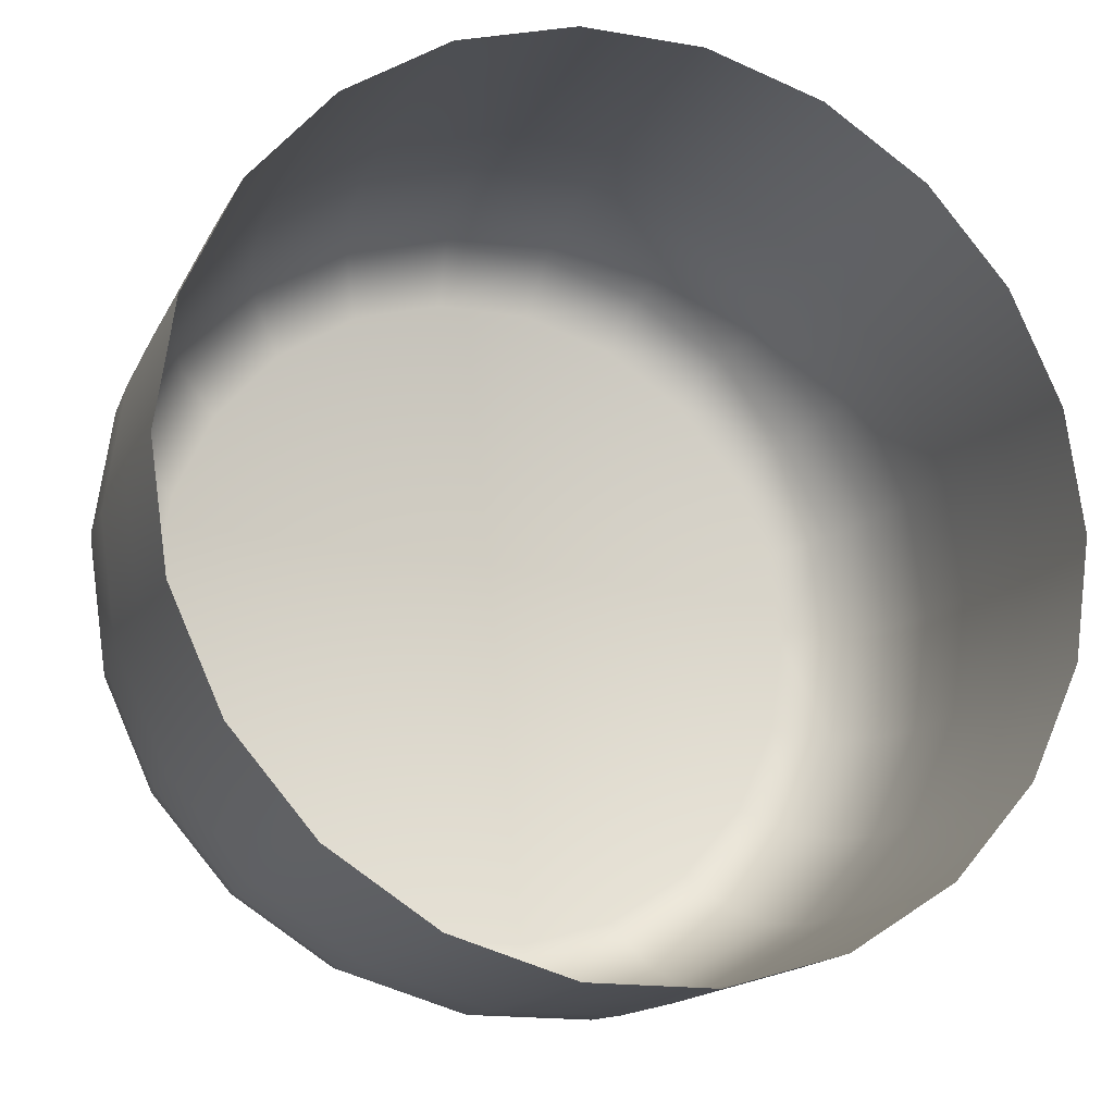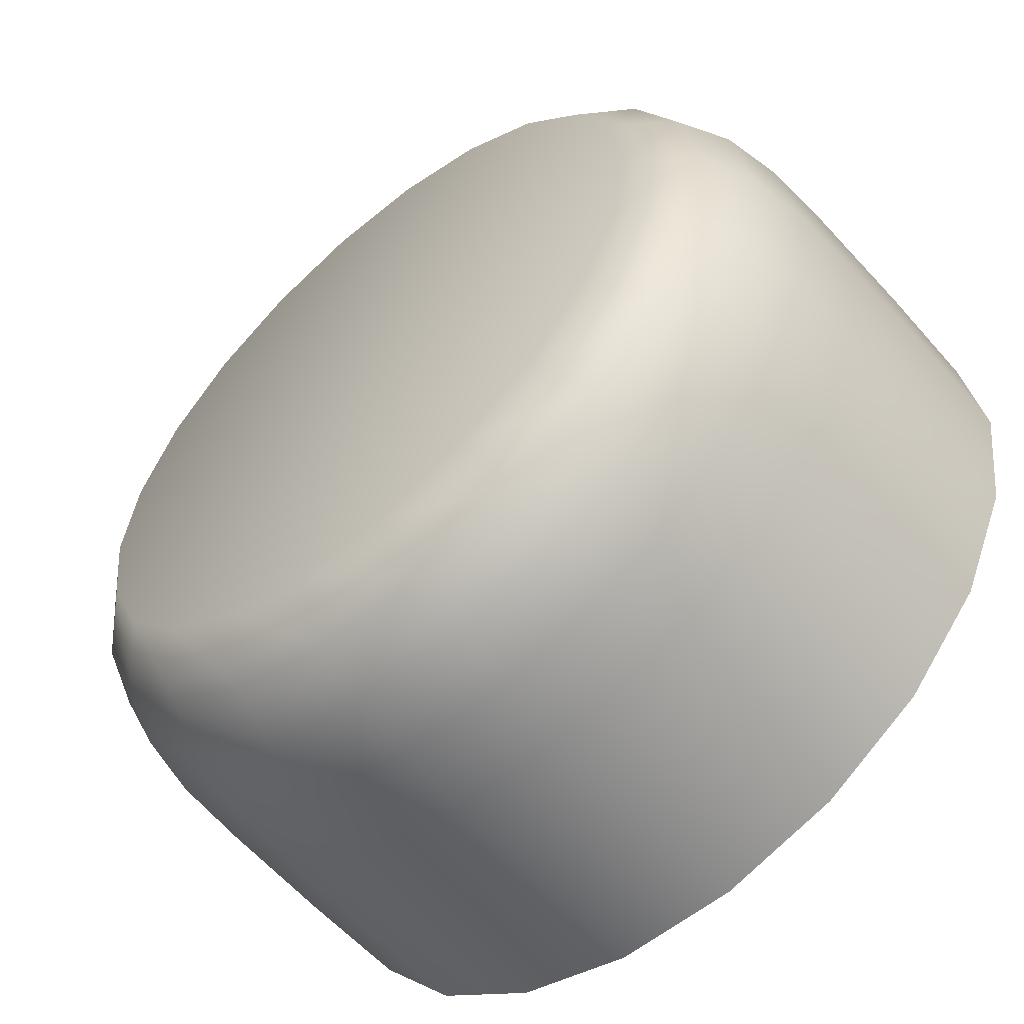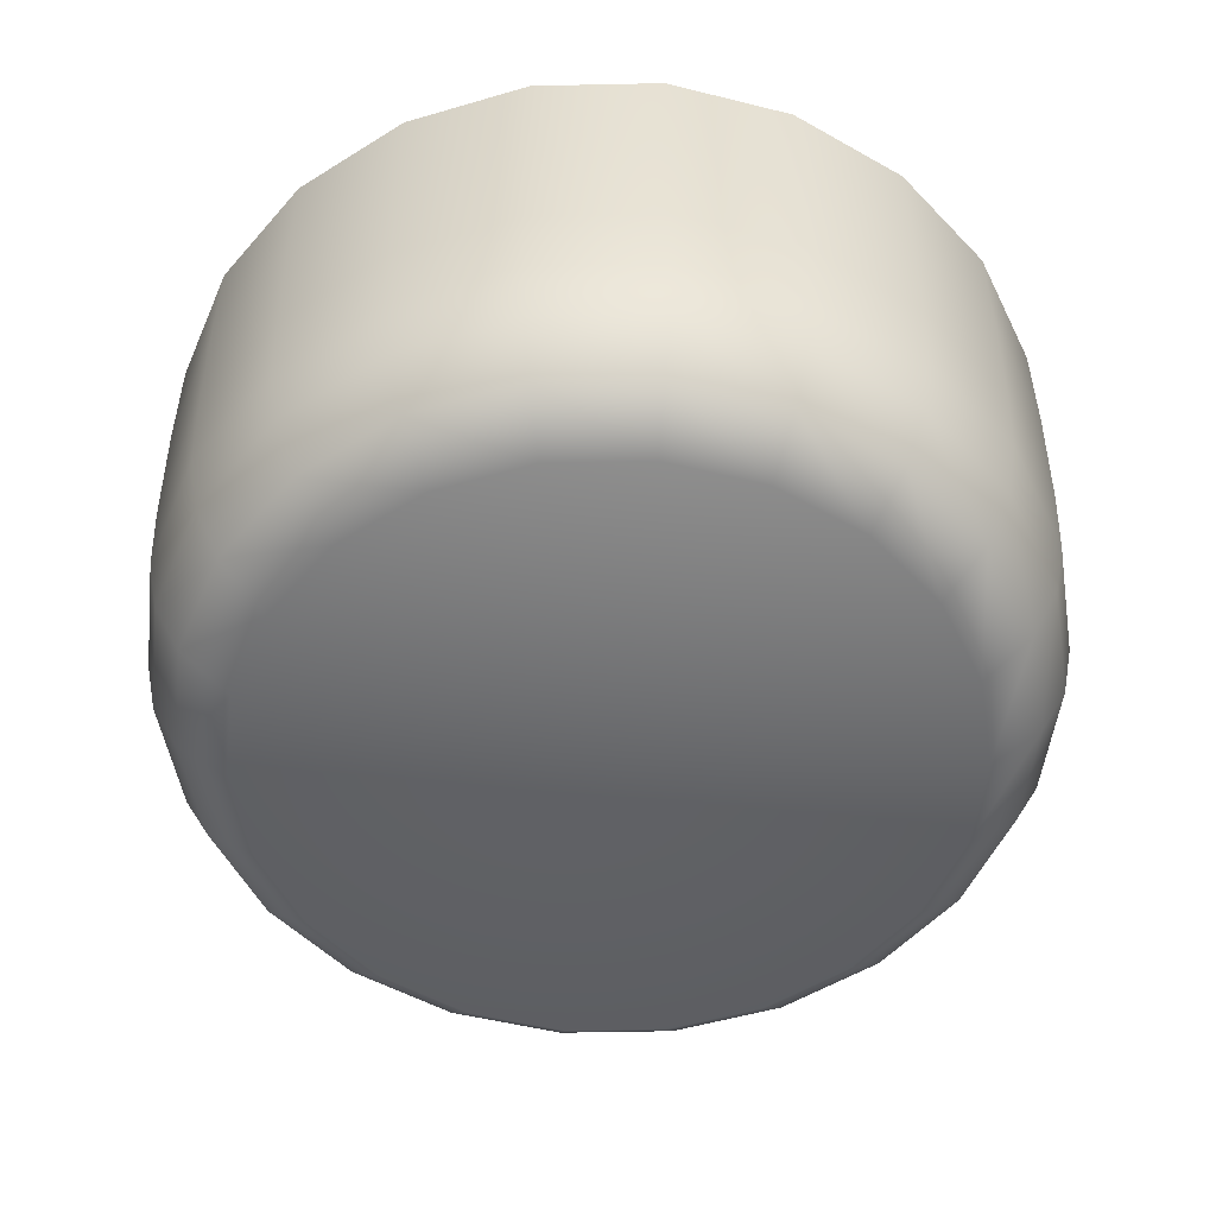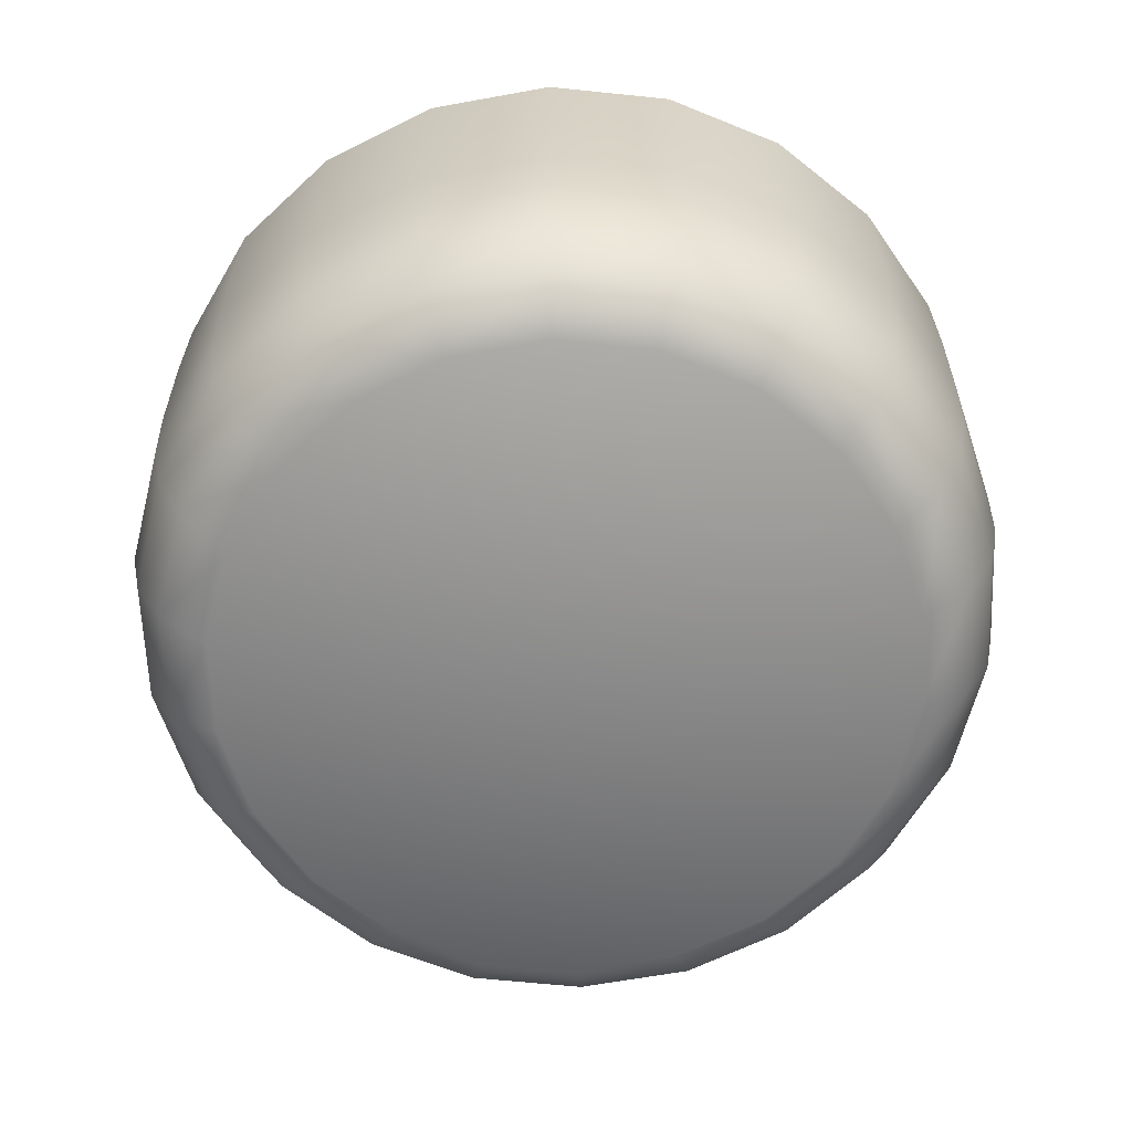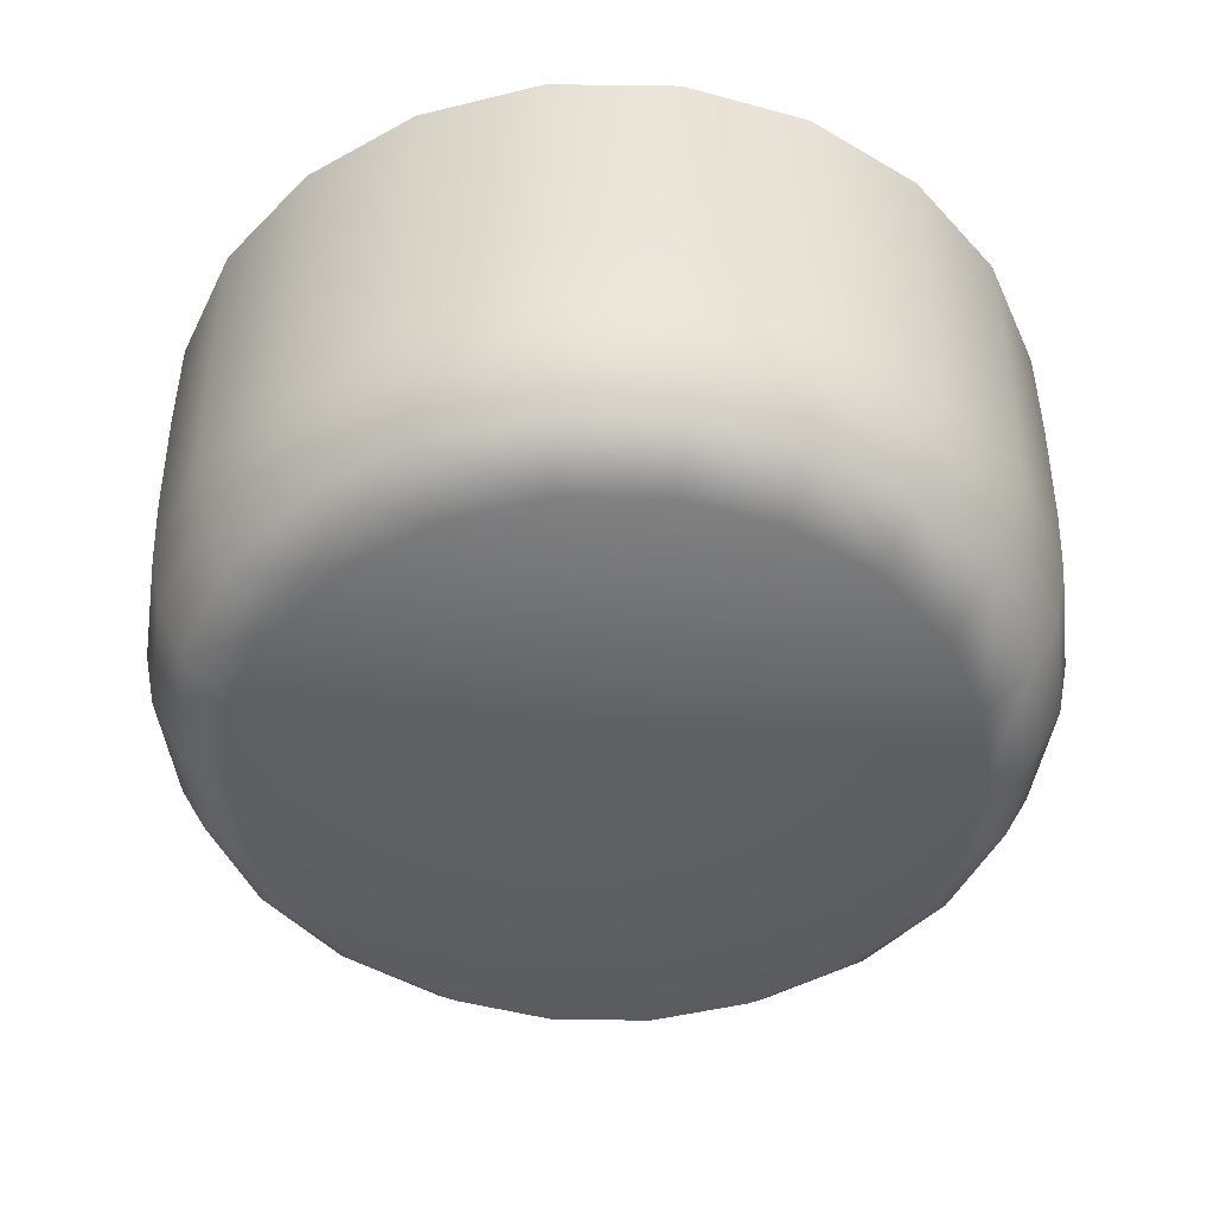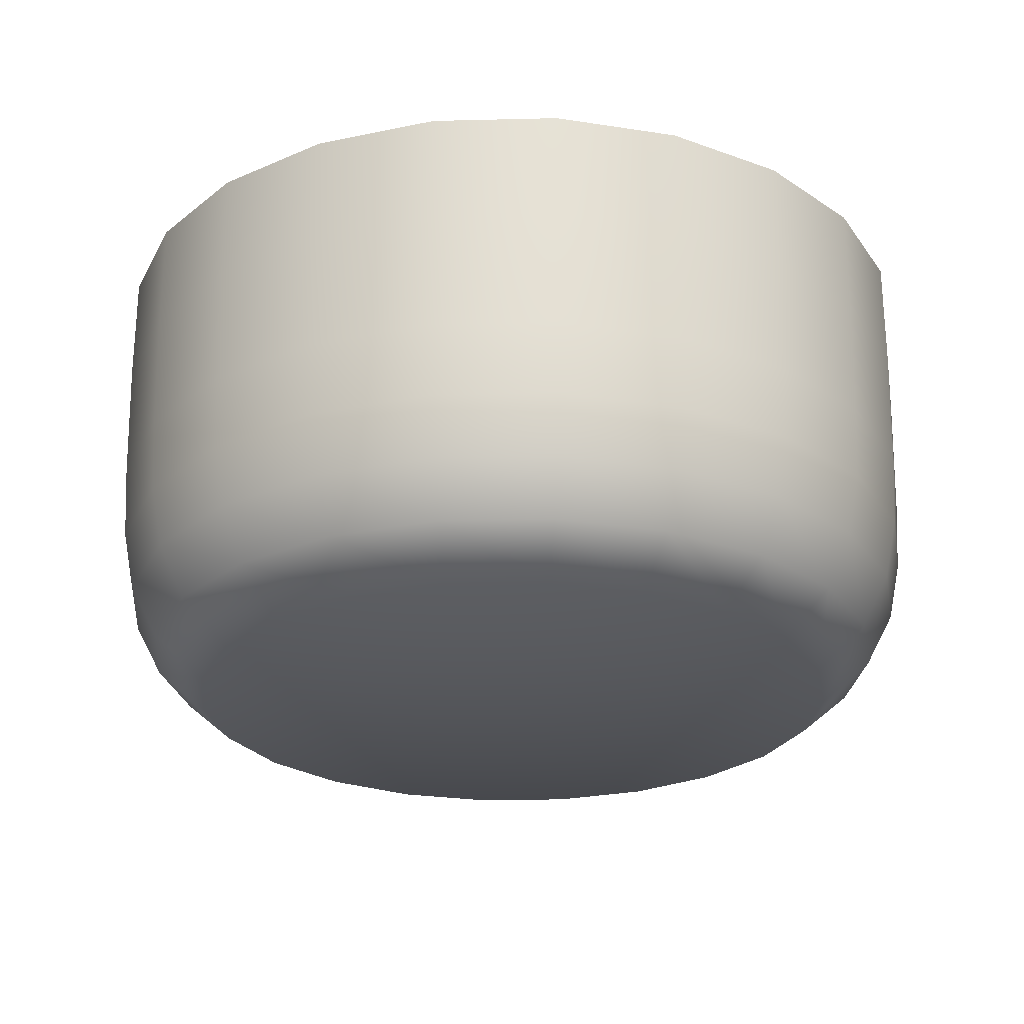
<metadata>
{"format":"obj","ext":"obj","renderer":"f3d","projection":"perspective","resolution":1024,"background":"white","views":[{"elev":-16.2,"azim":160.2,"up":"+Z"},{"elev":-57.5,"azim":40.6,"up":"+Z"},{"elev":-51.6,"azim":132.2,"up":"+Y"},{"elev":-63.5,"azim":-71.4,"up":"+Y"},{"elev":-47.2,"azim":162.8,"up":"+Y"},{"elev":-25.1,"azim":84.1,"up":"+Y"}]}
</metadata>
<code>
v -28.71 30.61 0
v 0 0 0
v 28.71 30.61 0
v -22.26 -0 0
v -25.63 2.887 0
v -27.45 6.36 0
v -28.27 10.34 0
v -28.53 15.26 0
v -28.71 23.31 0
v 28.71 23.31 0
v 28.53 15.26 0
v 28.27 10.34 0
v 27.45 6.36 0
v 25.63 2.887 0
v 22.26 -0 0
v -27.55 30.61 -8.088
v -27.55 23.31 -8.088
v -27.37 15.26 -8.038
v -27.12 10.34 -7.963
v -26.34 6.36 -7.734
v -24.59 2.887 -7.222
v -21.36 -0 -6.273
v -24.15 30.61 -15.52
v -24.15 23.31 -15.52
v -24 15.26 -15.42
v -23.78 10.34 -15.28
v -23.09 6.36 -14.84
v -21.56 2.887 -13.86
v -18.73 -0 -12.04
v -18.8 30.61 -21.7
v -18.8 23.31 -21.7
v -18.68 15.26 -21.56
v -18.51 10.34 -21.36
v -17.98 6.36 -20.75
v -16.79 2.887 -19.37
v -14.58 -0 -16.83
v -11.93 30.61 -26.11
v -11.93 23.31 -26.11
v -11.85 15.26 -25.95
v -11.74 10.34 -25.71
v -11.4 6.36 -24.97
v -10.65 2.887 -23.32
v -9.249 0 -20.25
v -4.086 30.61 -28.42
v -4.086 23.31 -28.42
v -4.06 15.26 -28.24
v -4.023 10.34 -27.98
v -3.907 6.36 -27.17
v -3.648 2.887 -25.37
v -3.169 -0 -22.04
v 4.086 30.61 -28.42
v 4.086 23.31 -28.42
v 4.06 15.26 -28.24
v 4.023 10.34 -27.98
v 3.907 6.36 -27.17
v 3.648 2.887 -25.37
v 3.169 -0 -22.04
v 11.93 30.61 -26.11
v 11.93 23.31 -26.11
v 11.85 15.26 -25.95
v 11.74 10.34 -25.71
v 11.4 6.36 -24.97
v 10.65 2.887 -23.32
v 9.249 -0 -20.25
v 18.8 30.61 -21.7
v 18.8 23.31 -21.7
v 18.68 15.26 -21.56
v 18.51 10.34 -21.36
v 17.98 6.36 -20.75
v 16.79 2.887 -19.37
v 14.58 0 -16.83
v 24.15 30.61 -15.52
v 24.15 23.31 -15.52
v 24 15.26 -15.42
v 23.78 10.34 -15.28
v 23.09 6.36 -14.84
v 21.56 2.887 -13.86
v 18.73 0 -12.04
v 27.55 30.61 -8.088
v 27.55 23.31 -8.088
v 27.37 15.26 -8.038
v 27.12 10.34 -7.963
v 26.34 6.36 -7.734
v 24.59 2.887 -7.222
v 21.36 -0 -6.273
v 27.55 30.61 8.088
v 27.55 23.31 8.088
v 27.37 15.26 8.038
v 27.12 10.34 7.963
v 26.34 6.36 7.734
v 24.59 2.887 7.222
v 21.36 -0 6.273
v 24.15 30.61 15.52
v 24.15 23.31 15.52
v 24 15.26 15.42
v 23.78 10.34 15.28
v 23.09 6.36 14.84
v 21.56 2.887 13.86
v 18.73 -0 12.04
v 18.8 30.61 21.7
v 18.8 23.31 21.7
v 18.68 15.26 21.56
v 18.51 10.34 21.36
v 17.98 6.36 20.75
v 16.79 2.887 19.37
v 14.58 -0 16.83
v 11.93 30.61 26.11
v 11.93 23.31 26.11
v 11.85 15.26 25.95
v 11.74 10.34 25.71
v 11.4 6.36 24.97
v 10.65 2.887 23.32
v 9.249 0 20.25
v 4.086 30.61 28.42
v 4.086 23.31 28.42
v 4.06 15.26 28.24
v 4.023 10.34 27.98
v 3.907 6.36 27.17
v 3.648 2.887 25.37
v 3.169 -0 22.04
v -4.086 30.61 28.42
v -4.086 23.31 28.42
v -4.06 15.26 28.24
v -4.023 10.34 27.98
v -3.907 6.36 27.17
v -3.648 2.887 25.37
v -3.169 -0 22.04
v -11.93 30.61 26.11
v -11.93 23.31 26.11
v -11.85 15.26 25.95
v -11.74 10.34 25.71
v -11.4 6.36 24.97
v -10.65 2.887 23.32
v -9.249 -0 20.25
v -18.8 30.61 21.7
v -18.8 23.31 21.7
v -18.68 15.26 21.56
v -18.51 10.34 21.36
v -17.98 6.36 20.75
v -16.79 2.887 19.37
v -14.58 0 16.83
v -24.15 30.61 15.52
v -24.15 23.31 15.52
v -24 15.26 15.42
v -23.78 10.34 15.28
v -23.09 6.36 14.84
v -21.56 2.887 13.86
v -18.73 0 12.04
v -27.55 30.61 8.088
v -27.55 23.31 8.088
v -27.37 15.26 8.038
v -27.12 10.34 7.963
v -26.34 6.36 7.734
v -24.59 2.887 7.222
v -21.36 -0 6.273
g showroom2
f 79 80 10 3
f 15 85 2
f 80 81 11 10
f 81 82 12 11
f 82 83 13 12
f 13 83 84 14
f 14 84 85 15
f 1 9 17 16
f 9 8 18 17
f 8 7 19 18
f 7 6 20 19
f 20 6 5 21
f 21 5 4 22
f 2 22 4
f 16 17 24 23
f 17 18 25 24
f 18 19 26 25
f 19 20 27 26
f 27 20 21 28
f 28 21 22 29
f 2 29 22
f 23 24 31 30
f 24 25 32 31
f 25 26 33 32
f 26 27 34 33
f 34 27 28 35
f 35 28 29 36
f 2 36 29
f 30 31 38 37
f 31 32 39 38
f 32 33 40 39
f 33 34 41 40
f 41 34 35 42
f 42 35 36 43
f 2 43 36
f 37 38 45 44
f 38 39 46 45
f 39 40 47 46
f 40 41 48 47
f 48 41 42 49
f 49 42 43 50
f 2 50 43
f 44 45 52 51
f 45 46 53 52
f 46 47 54 53
f 47 48 55 54
f 55 48 49 56
f 56 49 50 57
f 2 57 50
f 51 52 59 58
f 52 53 60 59
f 53 54 61 60
f 54 55 62 61
f 62 55 56 63
f 63 56 57 64
f 2 64 57
f 58 59 66 65
f 59 60 67 66
f 60 61 68 67
f 61 62 69 68
f 69 62 63 70
f 70 63 64 71
f 2 71 64
f 65 66 73 72
f 66 67 74 73
f 67 68 75 74
f 68 69 76 75
f 76 69 70 77
f 77 70 71 78
f 2 78 71
f 72 73 80 79
f 73 74 81 80
f 74 75 82 81
f 75 76 83 82
f 83 76 77 84
f 84 77 78 85
f 2 85 78
f 149 150 9 1
f 4 155 2
f 150 151 8 9
f 151 152 7 8
f 152 153 6 7
f 5 6 153 154
f 4 5 154 155
f 3 10 87 86
f 10 11 88 87
f 11 12 89 88
f 12 13 90 89
f 90 13 14 91
f 91 14 15 92
f 2 92 15
f 86 87 94 93
f 87 88 95 94
f 88 89 96 95
f 89 90 97 96
f 97 90 91 98
f 98 91 92 99
f 2 99 92
f 93 94 101 100
f 94 95 102 101
f 95 96 103 102
f 96 97 104 103
f 104 97 98 105
f 105 98 99 106
f 2 106 99
f 100 101 108 107
f 101 102 109 108
f 102 103 110 109
f 103 104 111 110
f 111 104 105 112
f 112 105 106 113
f 2 113 106
f 107 108 115 114
f 108 109 116 115
f 109 110 117 116
f 110 111 118 117
f 118 111 112 119
f 119 112 113 120
f 2 120 113
f 114 115 122 121
f 115 116 123 122
f 116 117 124 123
f 117 118 125 124
f 125 118 119 126
f 126 119 120 127
f 2 127 120
f 121 122 129 128
f 122 123 130 129
f 123 124 131 130
f 124 125 132 131
f 132 125 126 133
f 133 126 127 134
f 2 134 127
f 128 129 136 135
f 129 130 137 136
f 130 131 138 137
f 131 132 139 138
f 139 132 133 140
f 140 133 134 141
f 2 141 134
f 135 136 143 142
f 136 137 144 143
f 137 138 145 144
f 138 139 146 145
f 146 139 140 147
f 147 140 141 148
f 2 148 141
f 142 143 150 149
f 143 144 151 150
f 144 145 152 151
f 145 146 153 152
f 153 146 147 154
f 154 147 148 155
f 2 155 148

</code>
